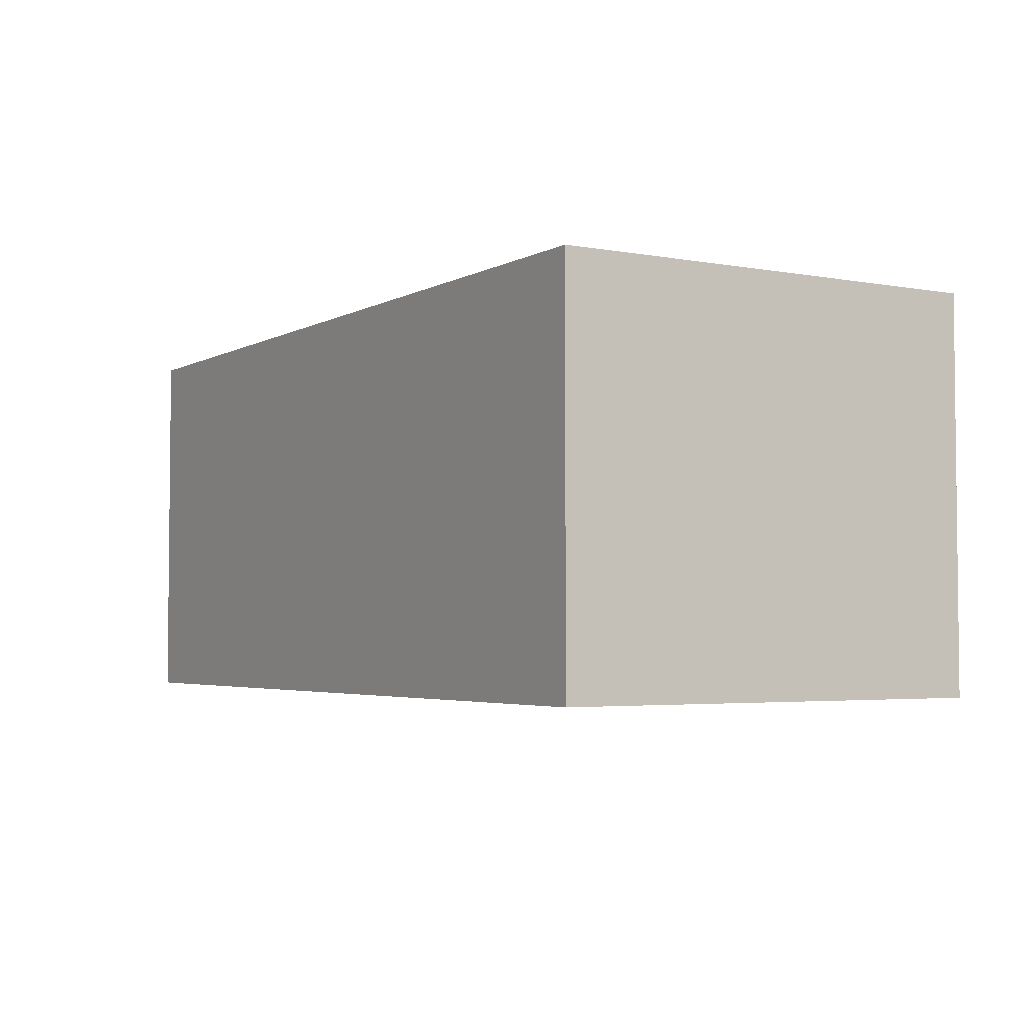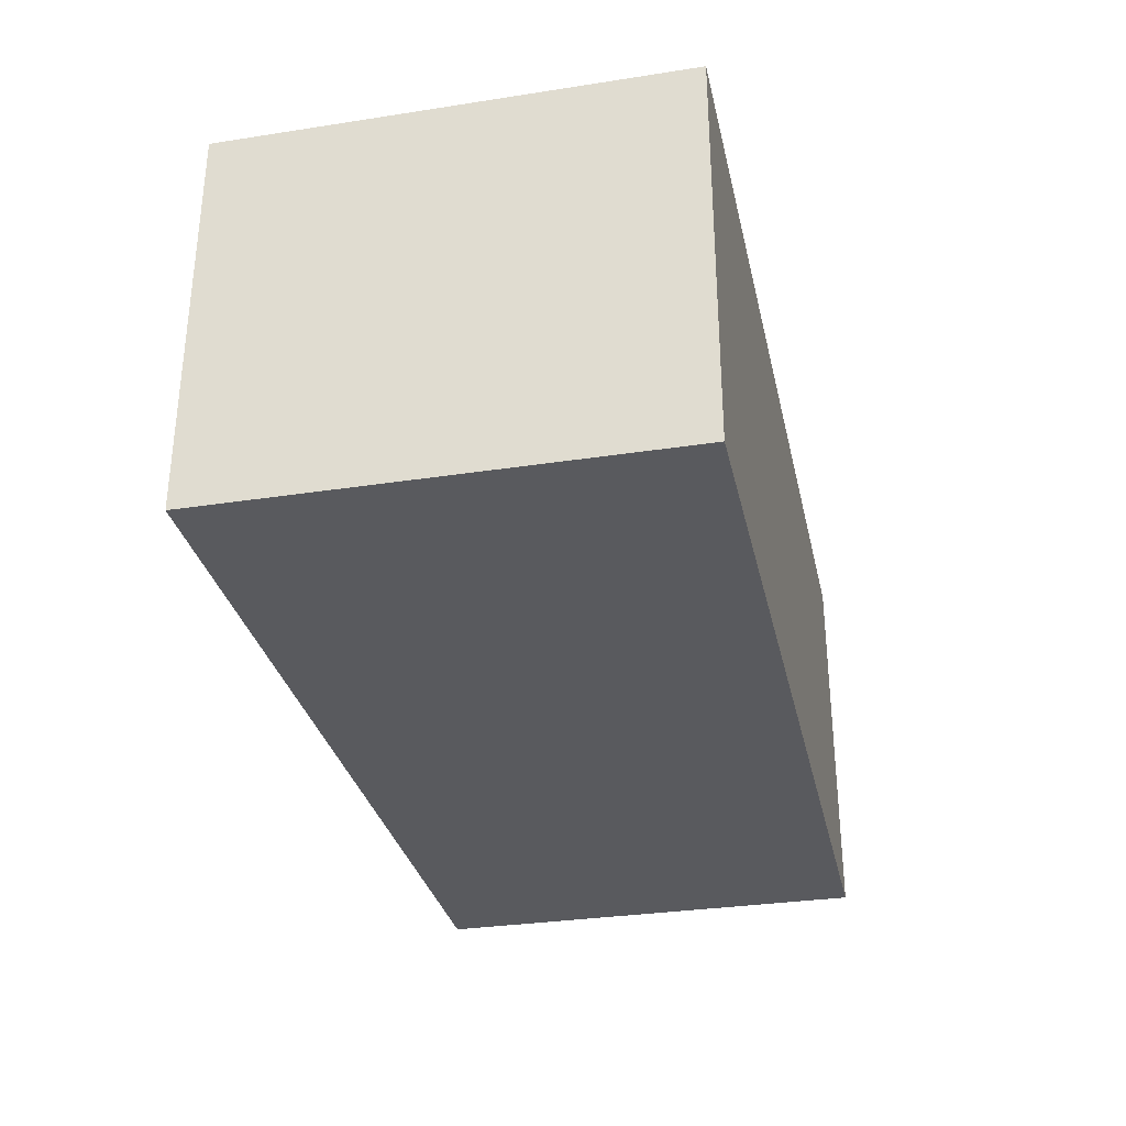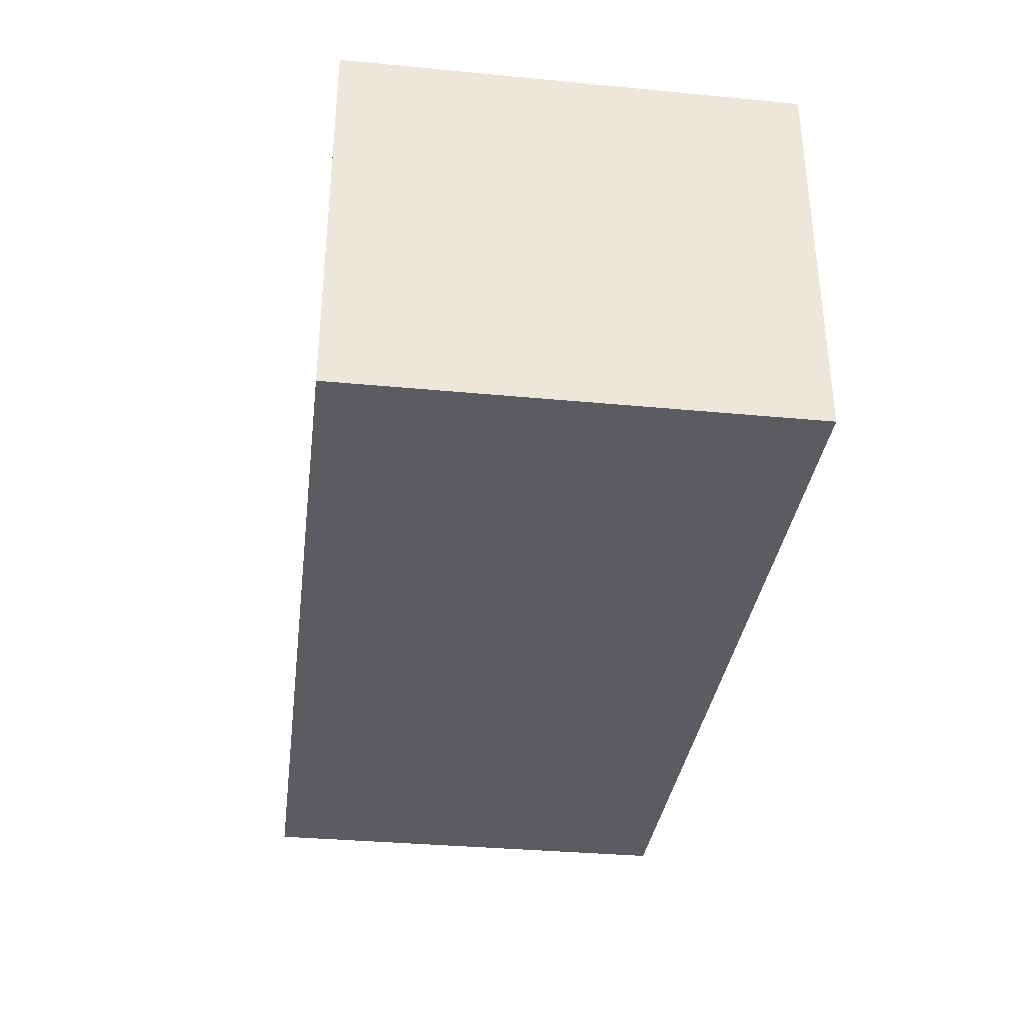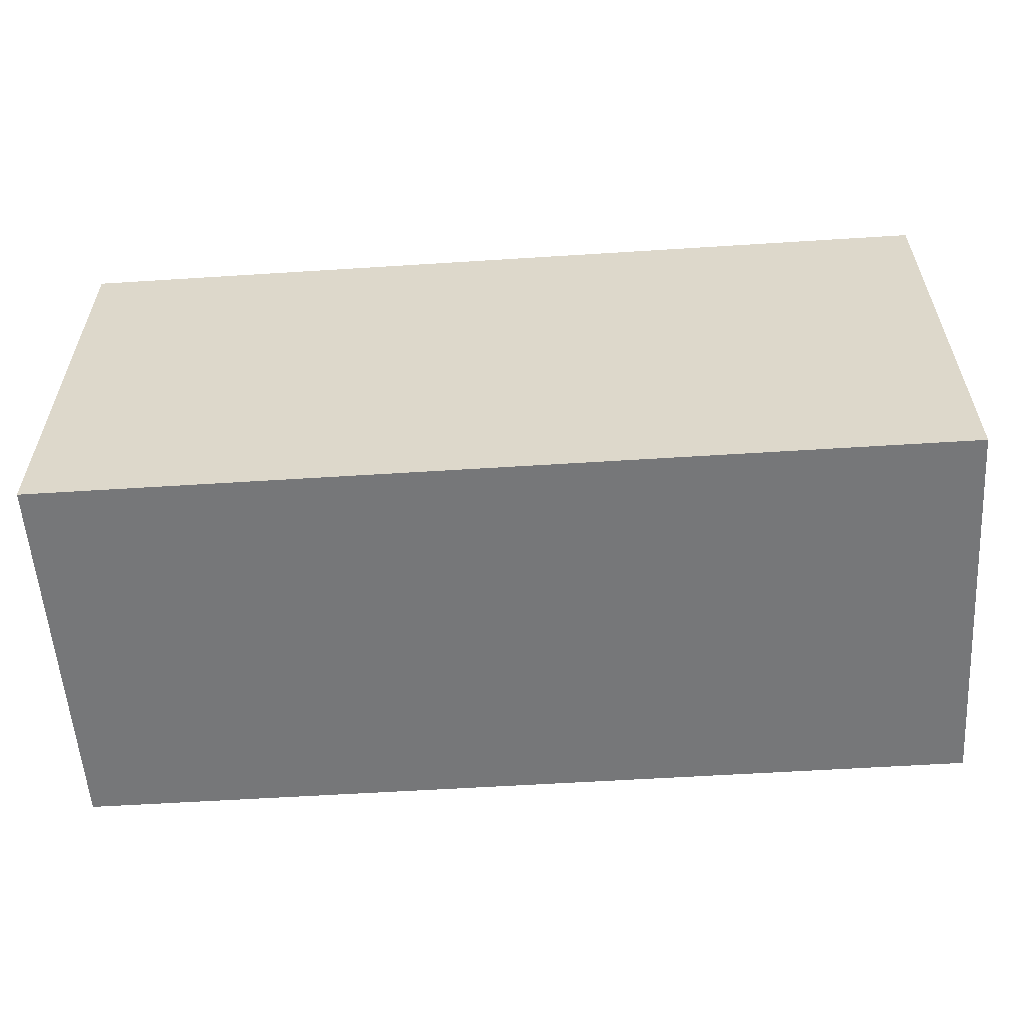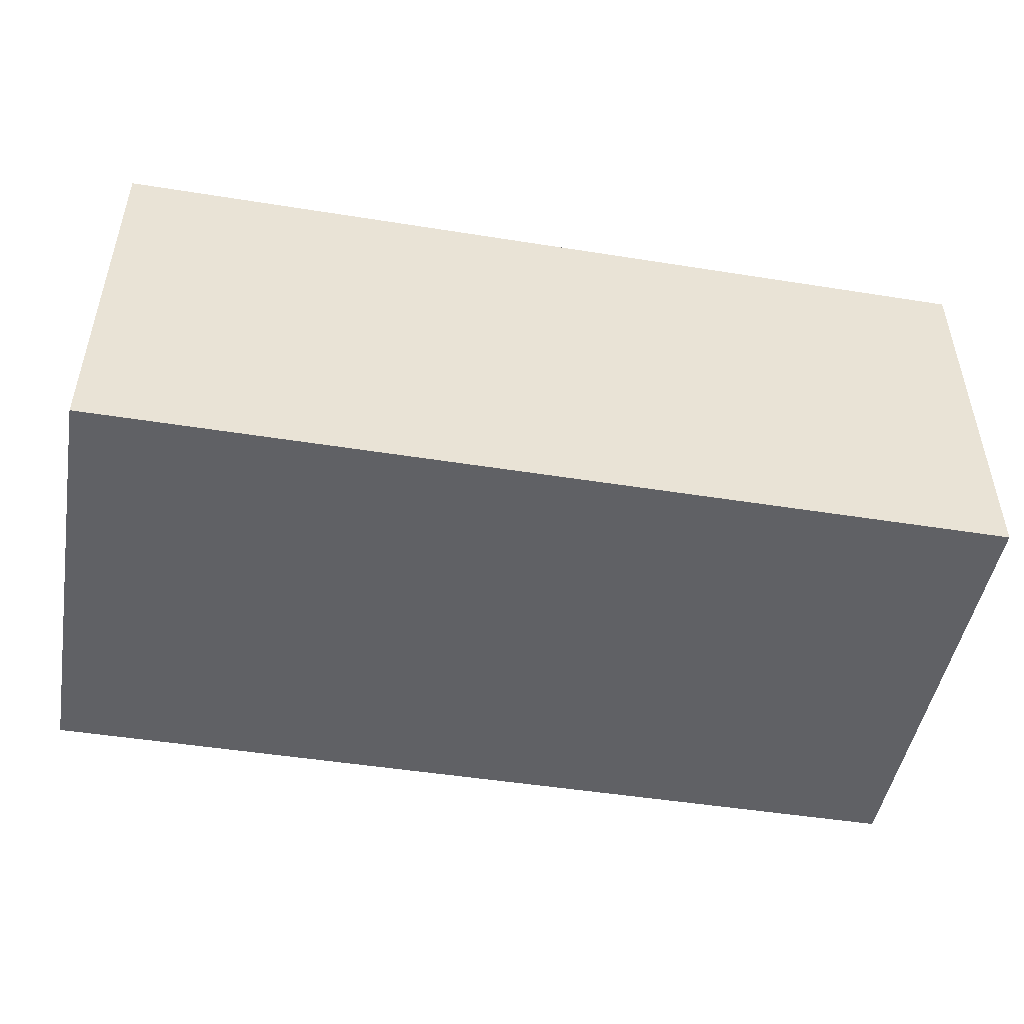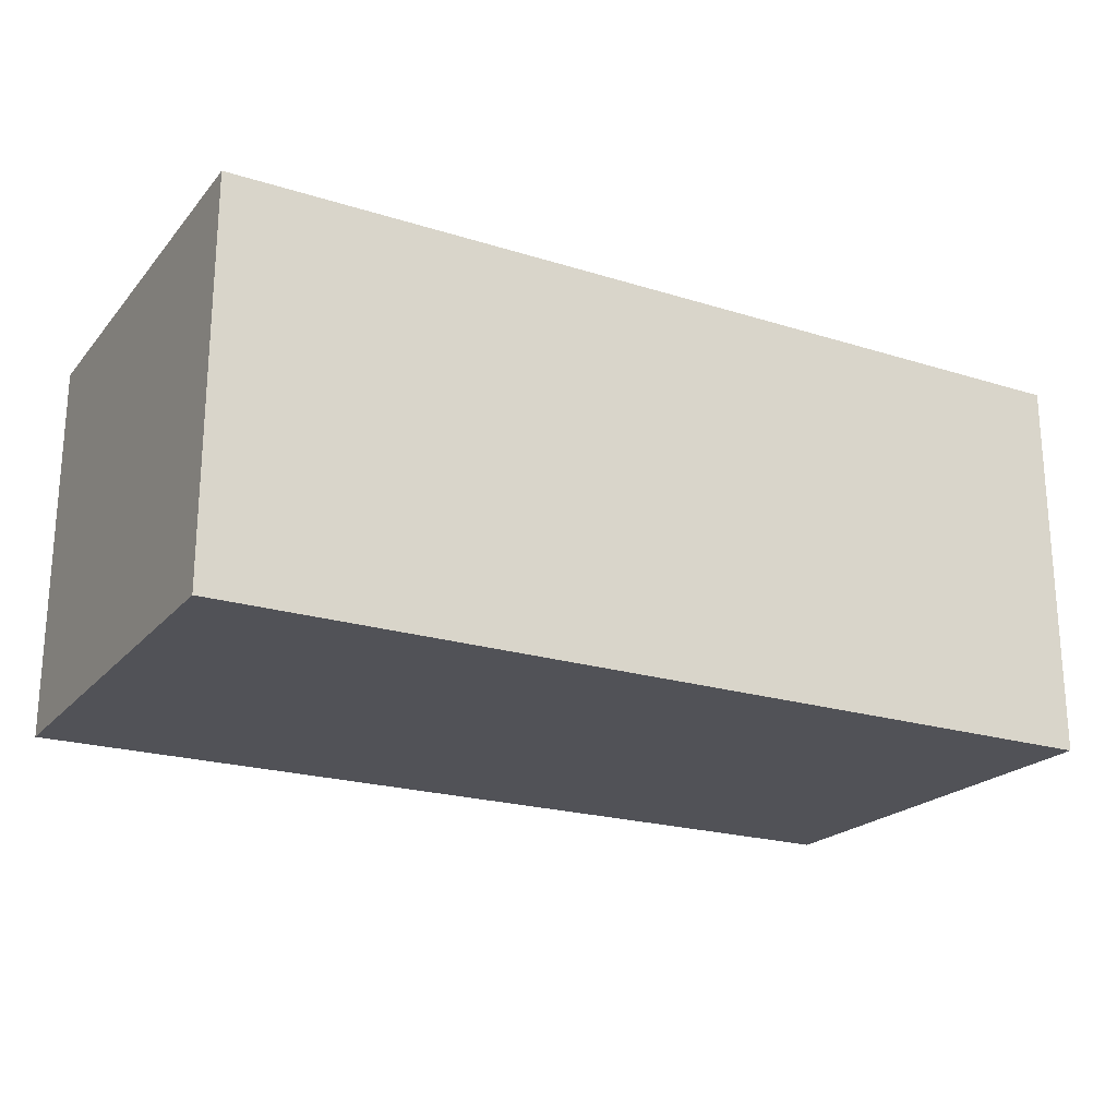
<metadata>
{"format":"obj","ext":"obj","renderer":"f3d","projection":"perspective","resolution":1024,"background":"white","views":[{"elev":-3.6,"azim":58.7,"up":"+Y"},{"elev":-31.6,"azim":102.3,"up":"+Y"},{"elev":-34.4,"azim":-97.3,"up":"+Y"},{"elev":-57.1,"azim":-176.2,"up":"+Z"},{"elev":-48.2,"azim":-10.1,"up":"+Y"},{"elev":-21.5,"azim":151.1,"up":"+Y"}]}
</metadata>
<code>
v 0.08279 -1.811e-17 0.04078
v -0.08279 1.811e-17 -0.04078
v 0.08279 1.811e-17 -0.04078
v -0.08279 -1.811e-17 0.04078
v -0.08279 1.811e-17 -0.04078
v -0.08279 0.07097 0.04078
v -0.08279 0.07097 -0.04078
v -0.08279 -1.811e-17 0.04078
v -0.08279 -1.811e-17 0.04078
v 0.08279 0.07097 0.04078
v -0.08279 0.07097 0.04078
v 0.08279 -1.811e-17 0.04078
v 0.08279 1.811e-17 -0.04078
v -0.08279 0.07097 -0.04078
v 0.08279 0.07097 -0.04078
v -0.08279 1.811e-17 -0.04078
v 0.08279 -1.811e-17 0.04078
v 0.08279 0.07097 -0.04078
v 0.08279 0.07097 0.04078
v 0.08279 1.811e-17 -0.04078
v -0.08279 0.07097 0.04078
v 0.08279 0.07097 -0.04078
v -0.08279 0.07097 -0.04078
v 0.08279 0.07097 0.04078
g _0944b1c1_09b9_41c7_b8fd_54a2aa9b26bb
f 1 2 3
f 1 4 2
f 5 6 7
f 5 8 6
f 9 10 11
f 9 12 10
f 13 14 15
f 13 16 14
f 17 18 19
f 17 20 18
f 21 22 23
f 21 24 22

</code>
